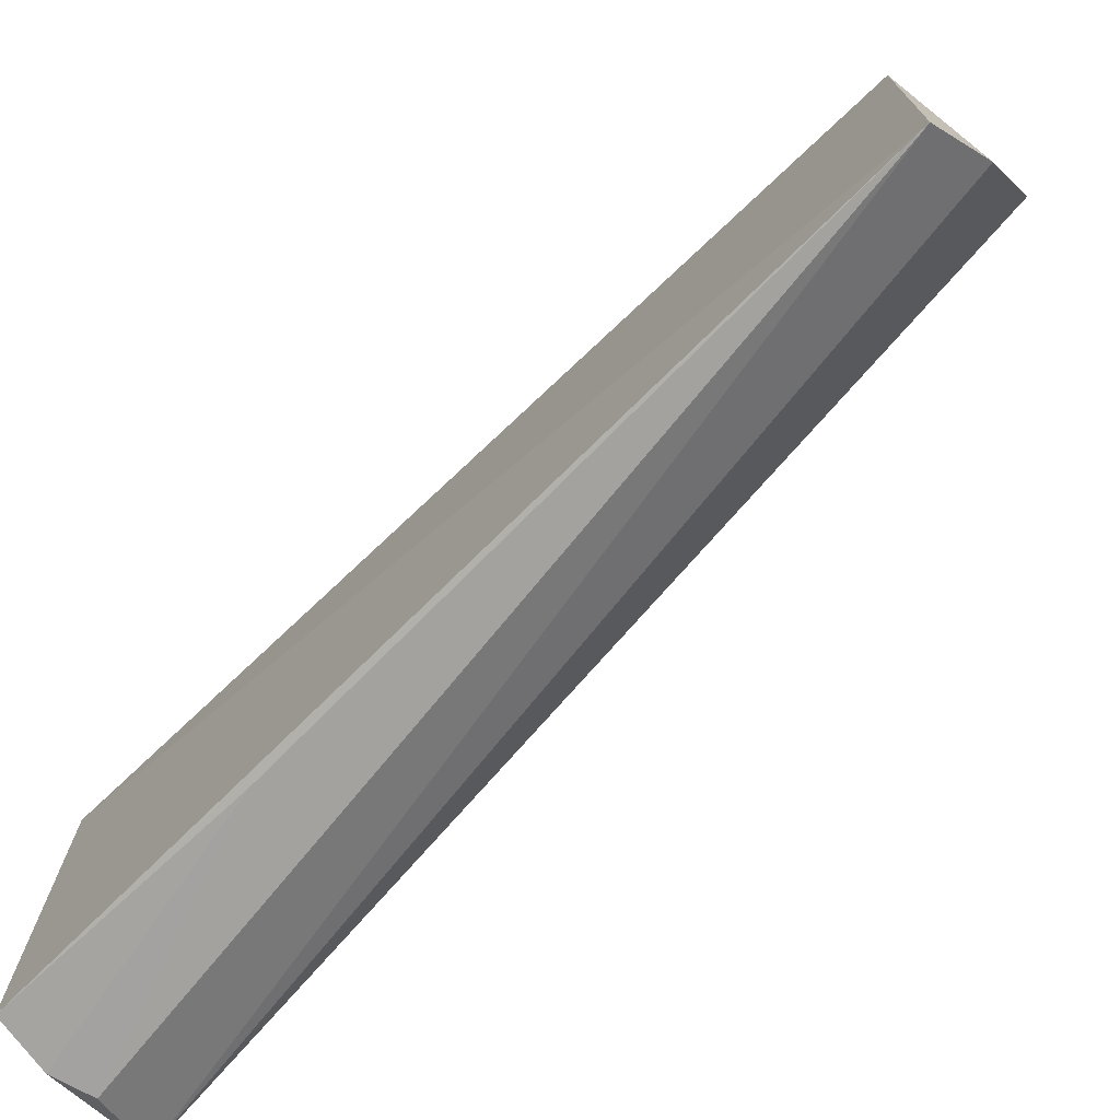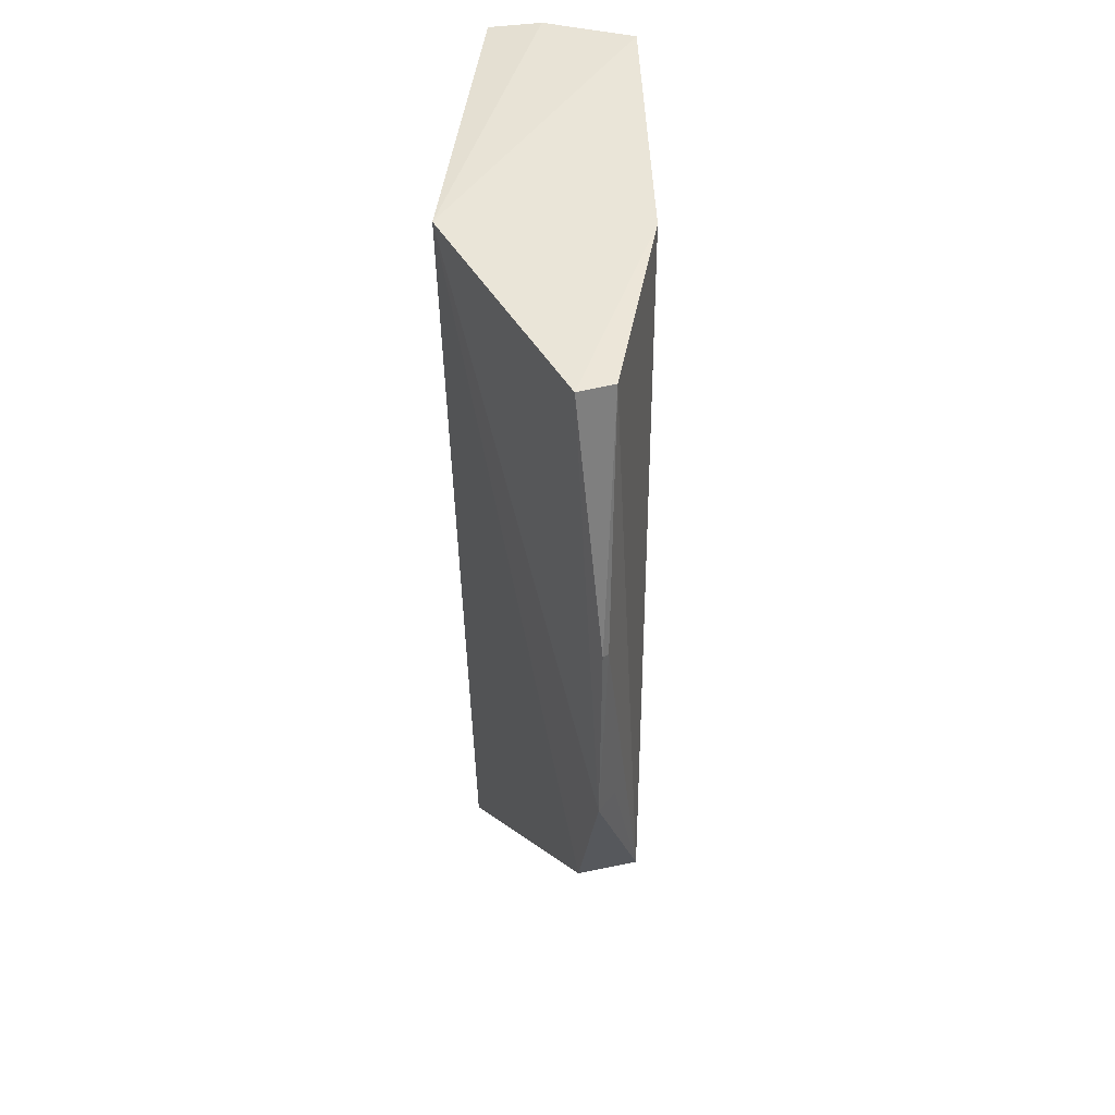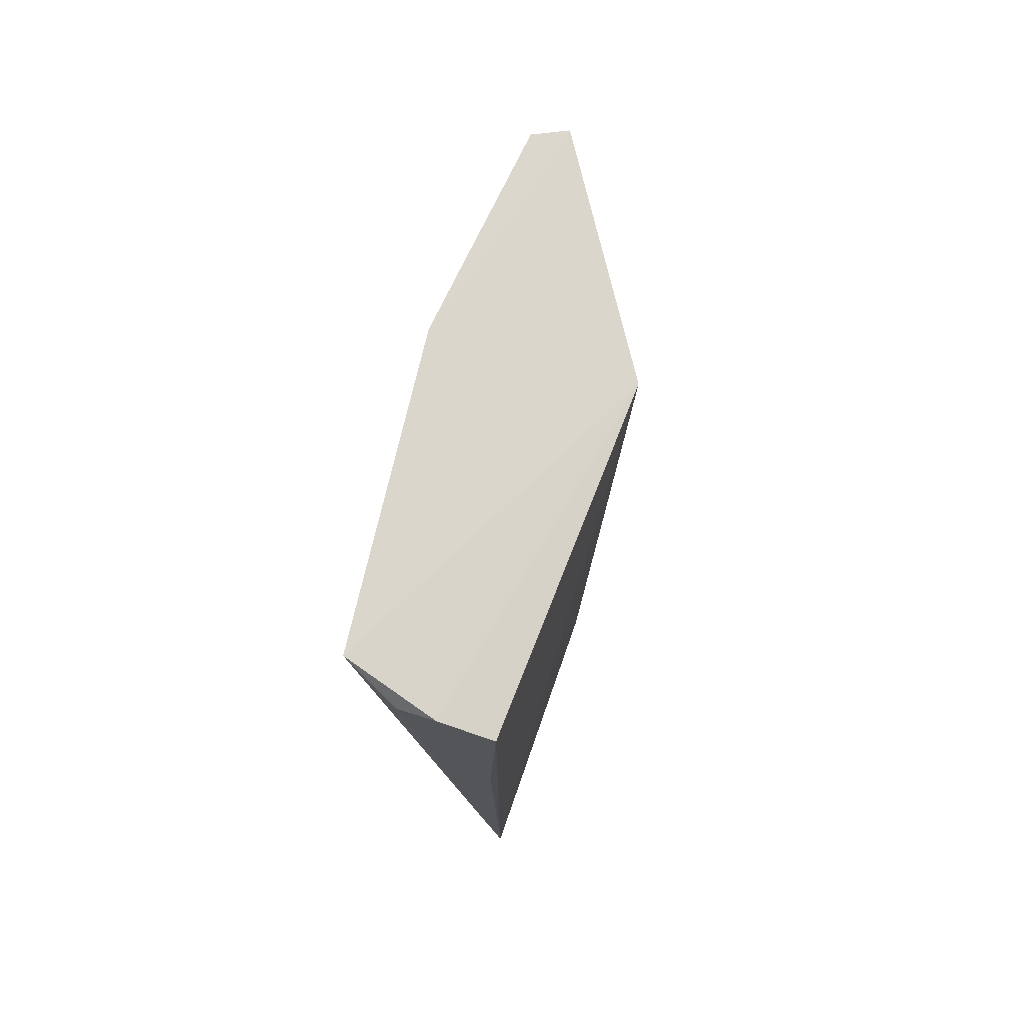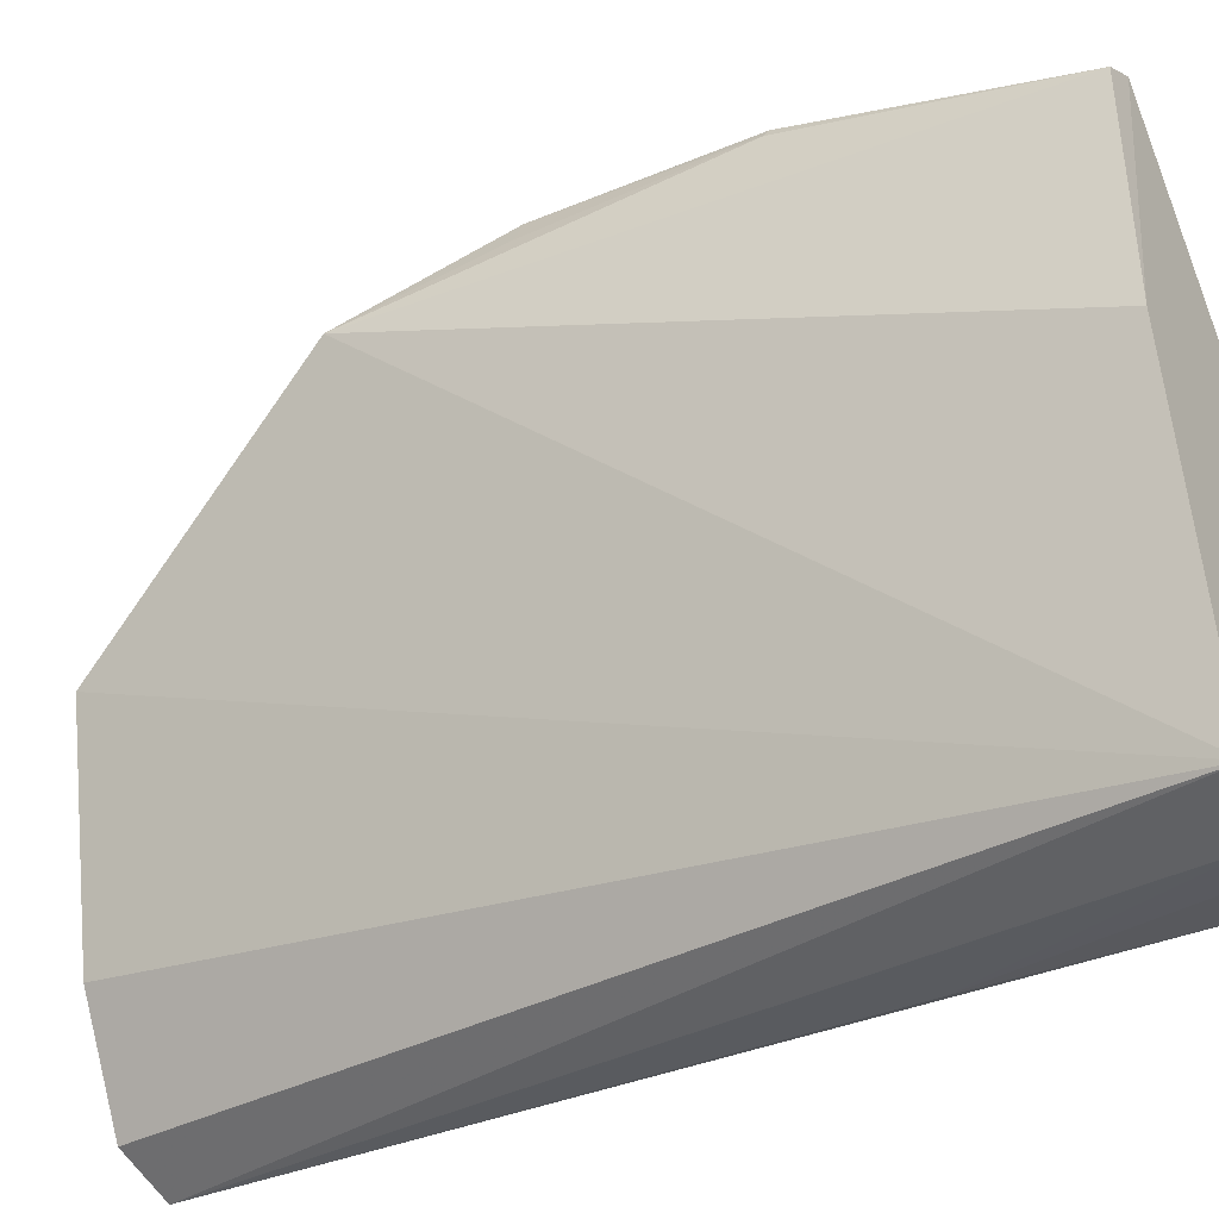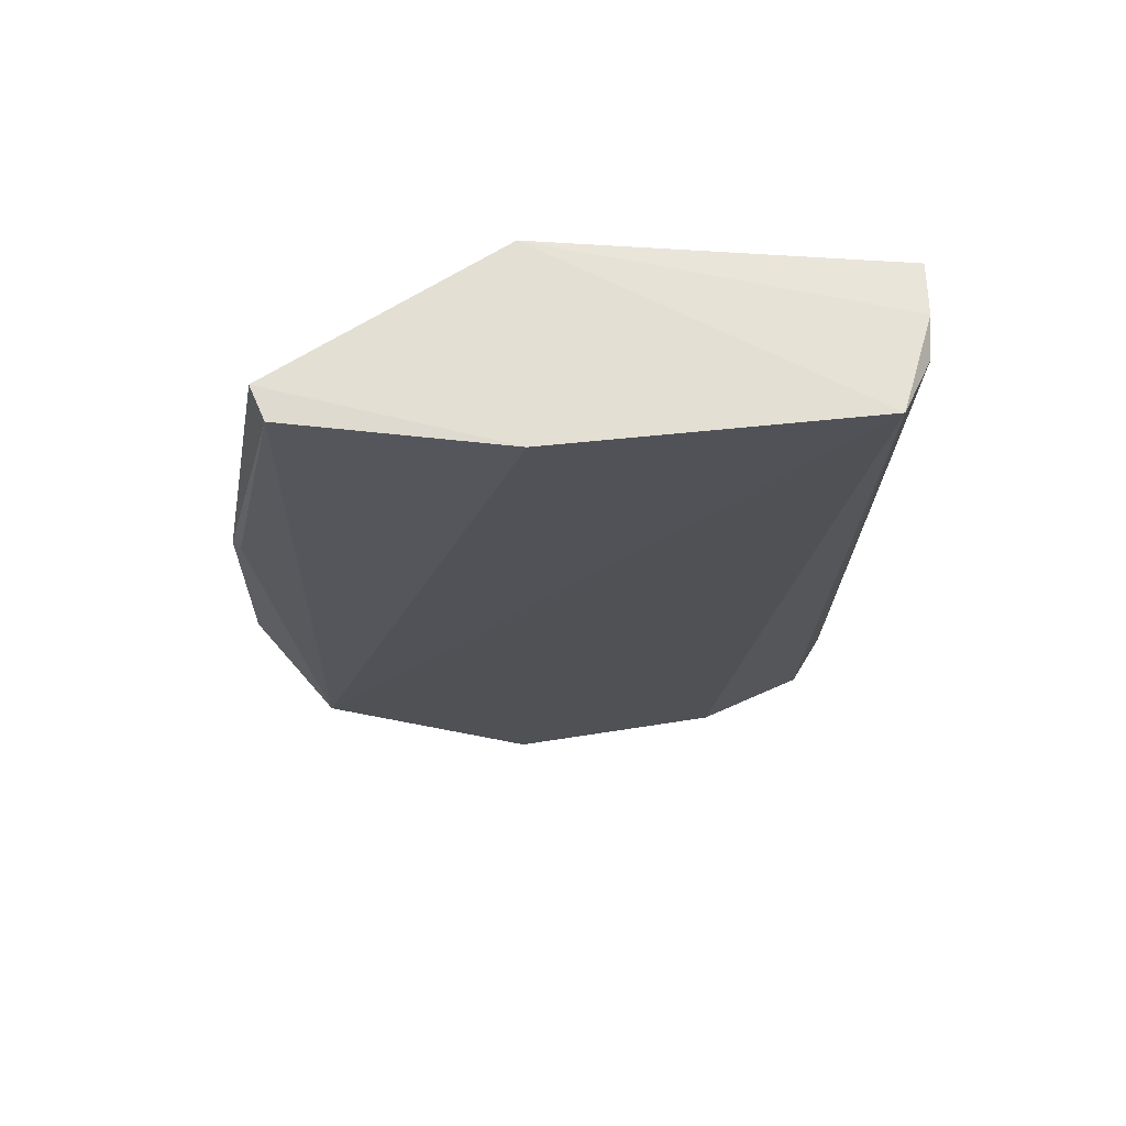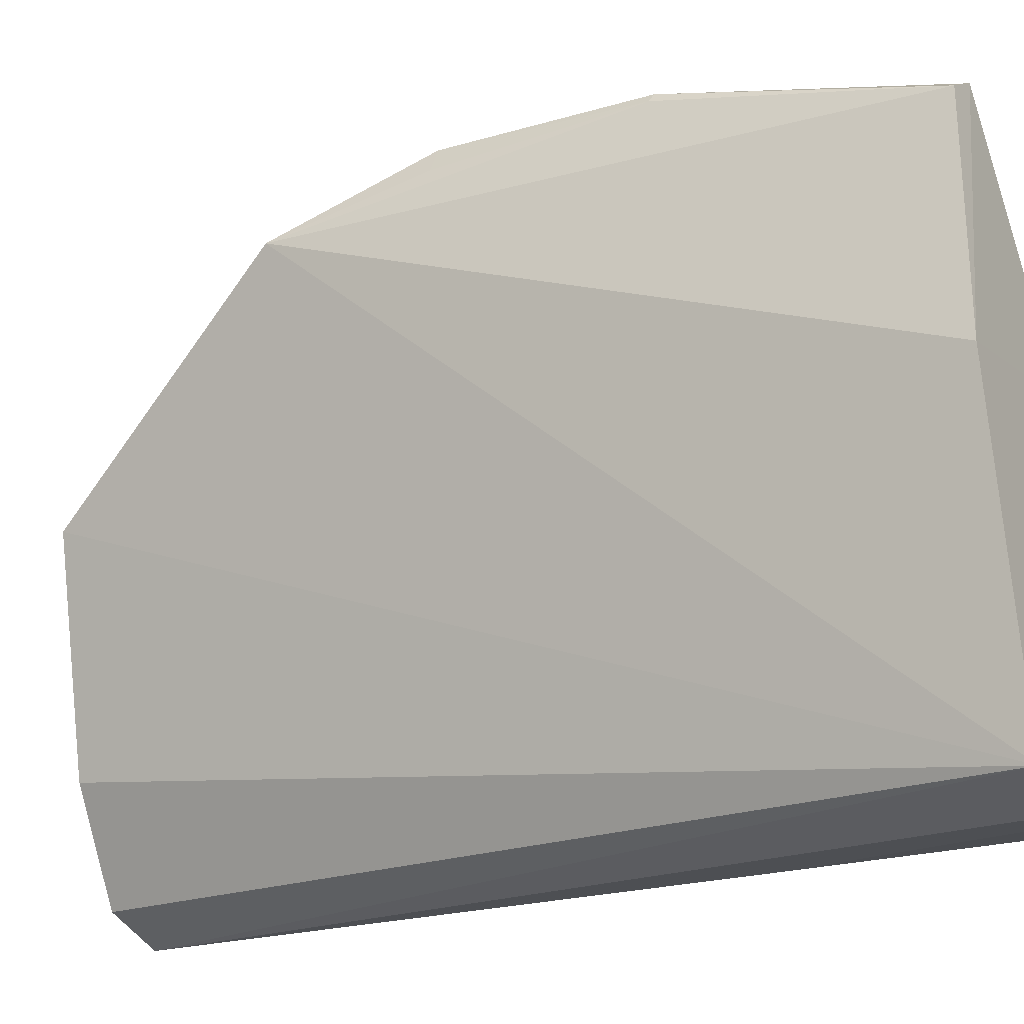
<metadata>
{"format":"obj","ext":"obj","renderer":"f3d","projection":"perspective","resolution":1024,"background":"white","views":[{"elev":-71.0,"azim":-45.0,"up":"+Z"},{"elev":43.9,"azim":8.2,"up":"+Y"},{"elev":75.2,"azim":-156.8,"up":"+Y"},{"elev":-34.9,"azim":120.0,"up":"+Z"},{"elev":66.3,"azim":94.8,"up":"+Y"},{"elev":-20.6,"azim":119.4,"up":"+Z"}]}
</metadata>
<code>
v 0.04884 0.05439 0.054
v 0.05151 0.02396 0.04884
v 0.04495 0.07695 0.0041
v 0.03213 0.07604 0.002823
v 0.03372 0.00288 0.02799
v 0.04609 0.07606 0.0501
v 0.04957 0.07645 0.03011
v 0.04678 0.02372 0.05058
v 0.04147 0.001485 0.01346
v 0.03294 0.0765 0.03235
v 0.04885 0.07592 0.04859
v 0.04627 0.00233 0.03195
v 0.04882 0.03696 0.0543
v 0.03202 0.002152 0.002242
v 0.03671 0.07661 0.002406
v 0.04921 0.05415 0.05334
v 0.03645 0.001298 0.004537
v 0.03269 0.05486 0.002486
v 0.03987 0.07562 0.002208
v 0.04986 0.03693 0.0522
f 7 2 3
f 10 5 8
f 10 7 3
f 10 6 7
f 11 2 7
f 11 7 6
f 11 6 1
f 12 8 5
f 12 2 8
f 12 5 9
f 12 9 3
f 12 3 2
f 13 8 2
f 13 10 8
f 13 1 6
f 13 6 10
f 14 10 4
f 14 5 10
f 15 10 3
f 15 4 10
f 16 11 1
f 16 2 11
f 16 1 13
f 17 9 5
f 17 5 14
f 17 14 3
f 17 3 9
f 18 14 4
f 18 4 15
f 19 15 3
f 19 3 14
f 19 18 15
f 19 14 18
f 20 16 13
f 20 13 2
f 20 2 16

</code>
